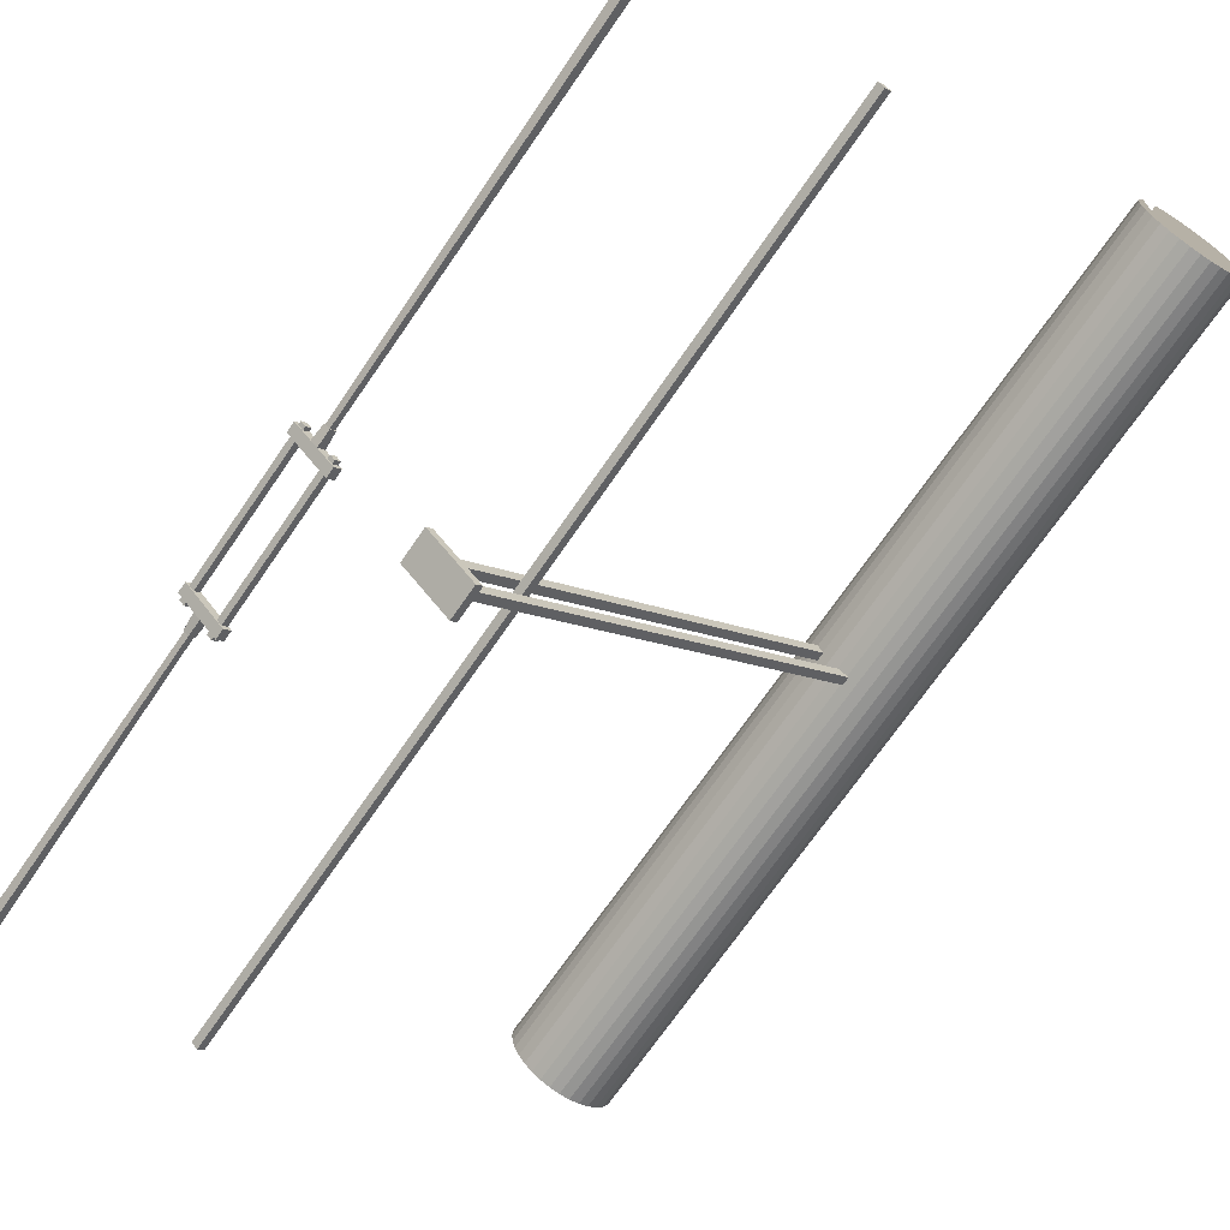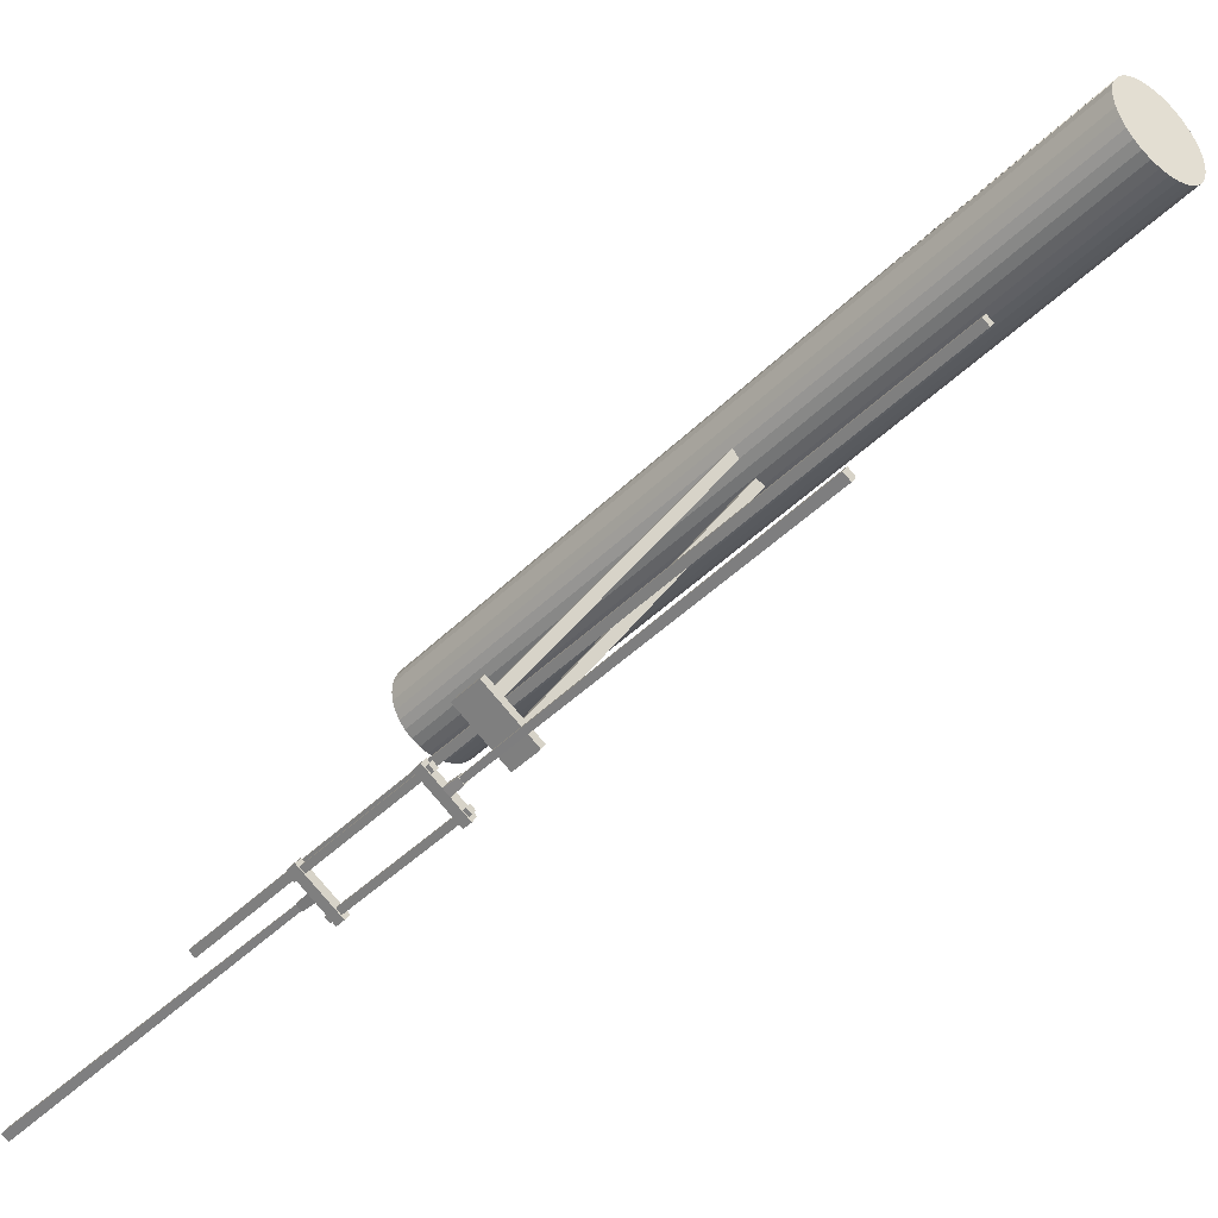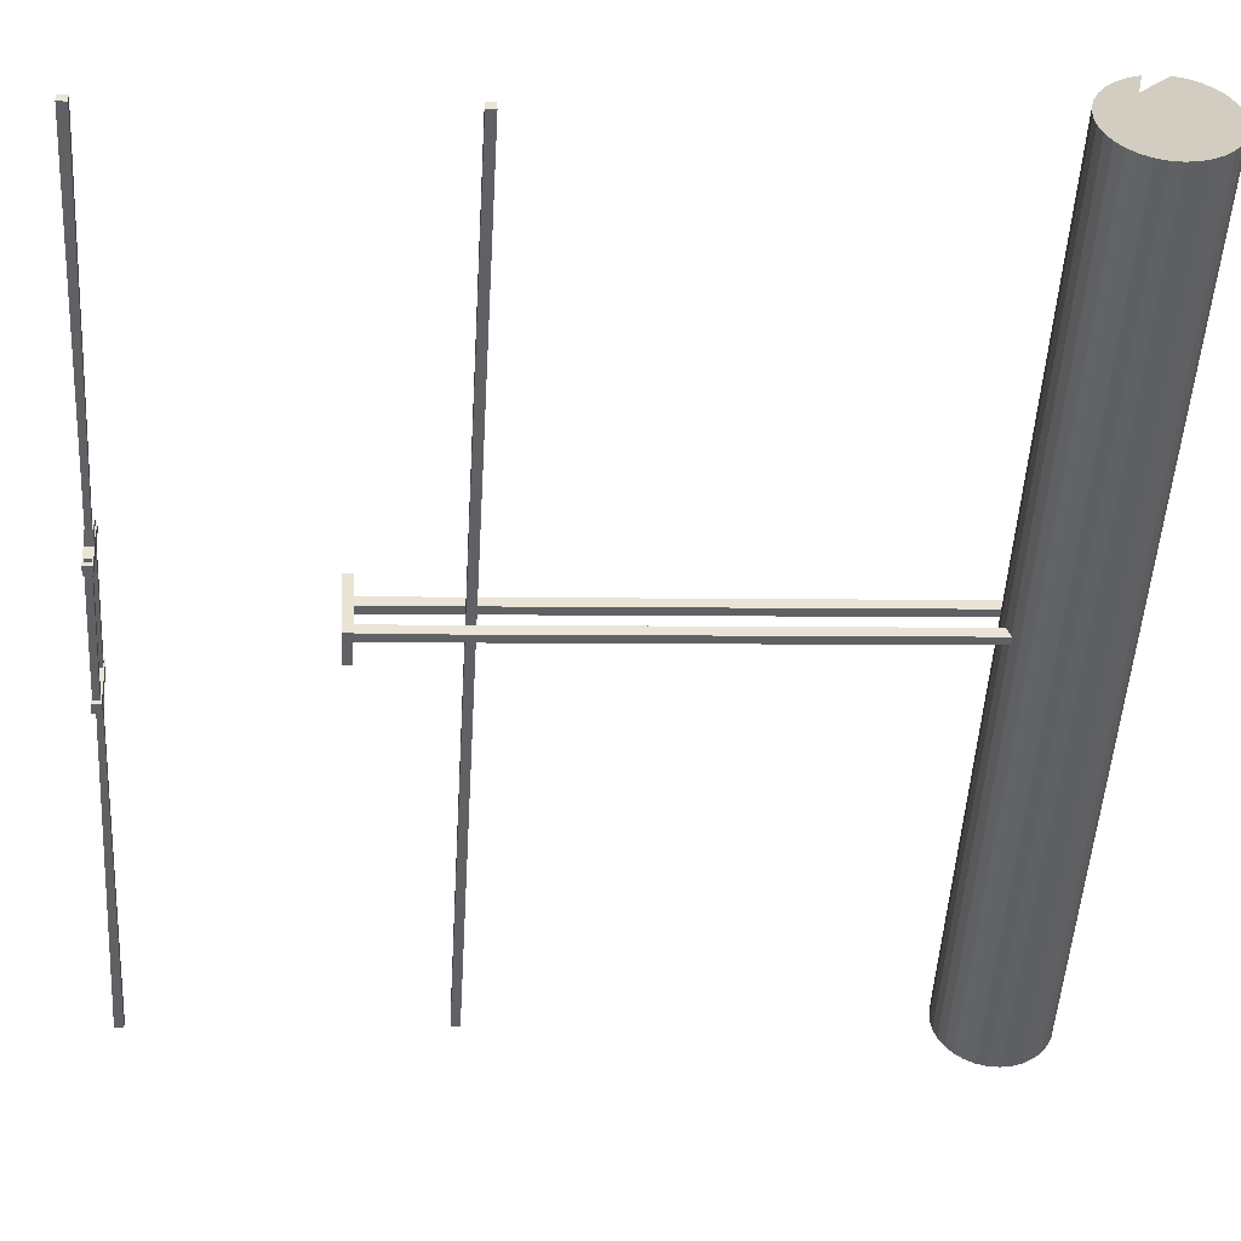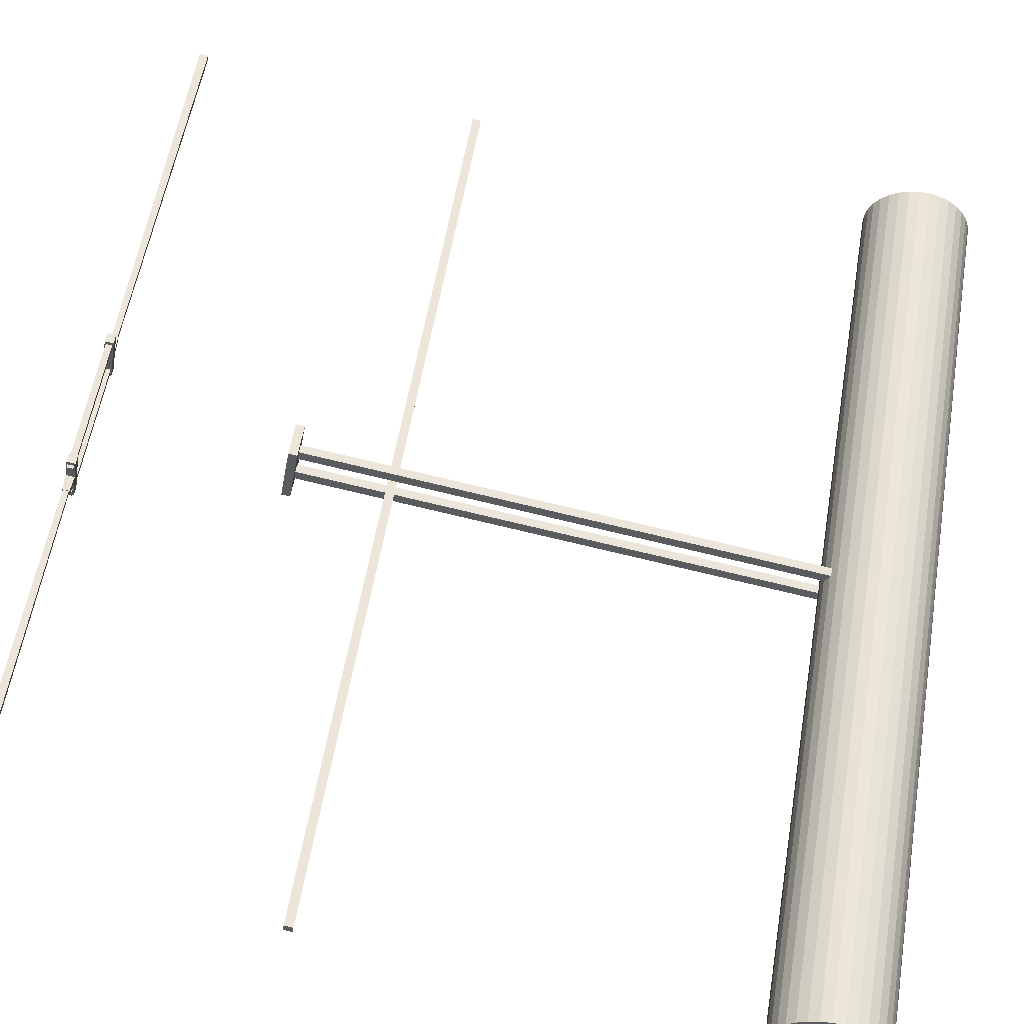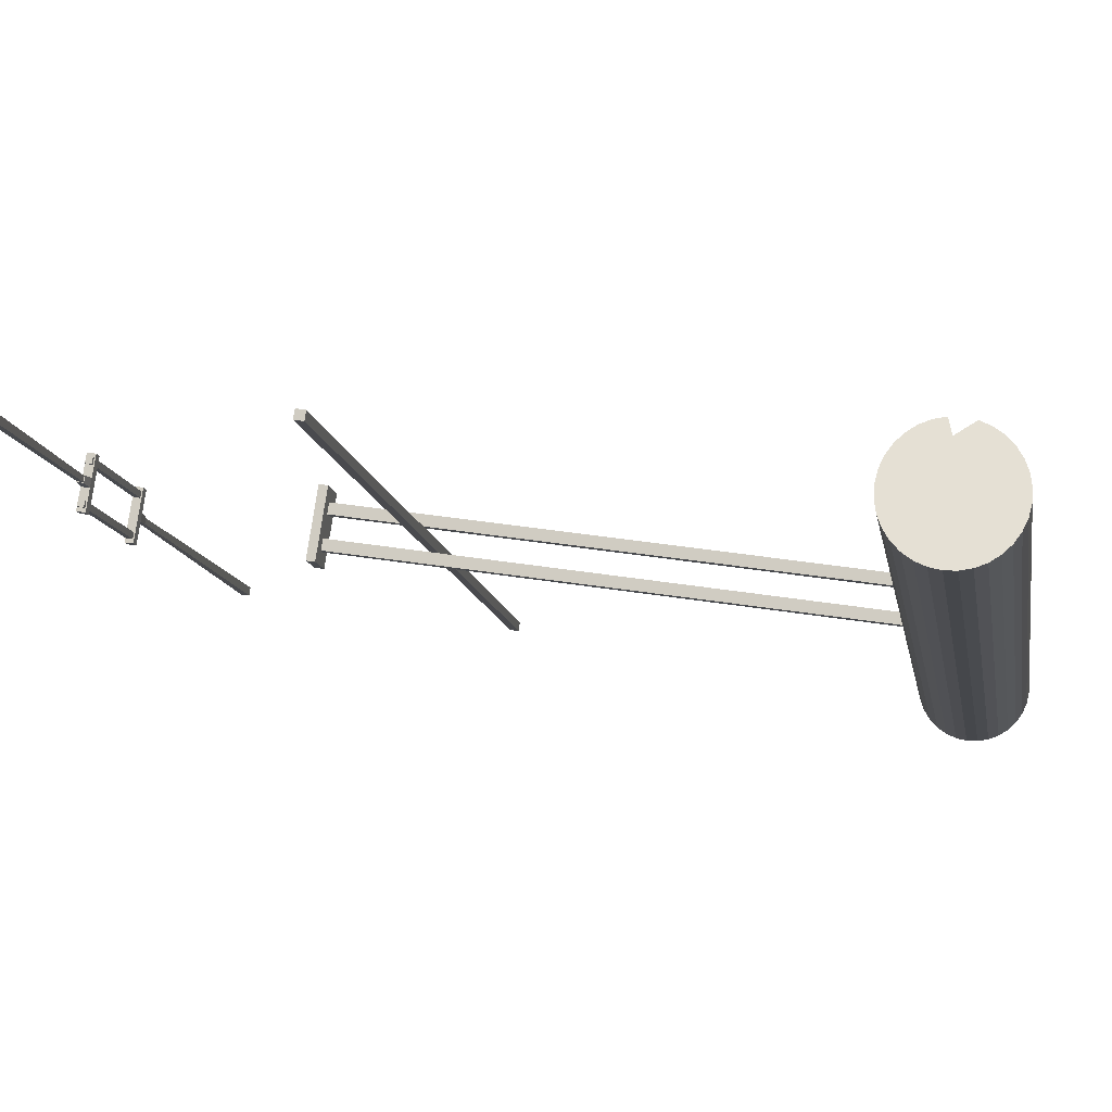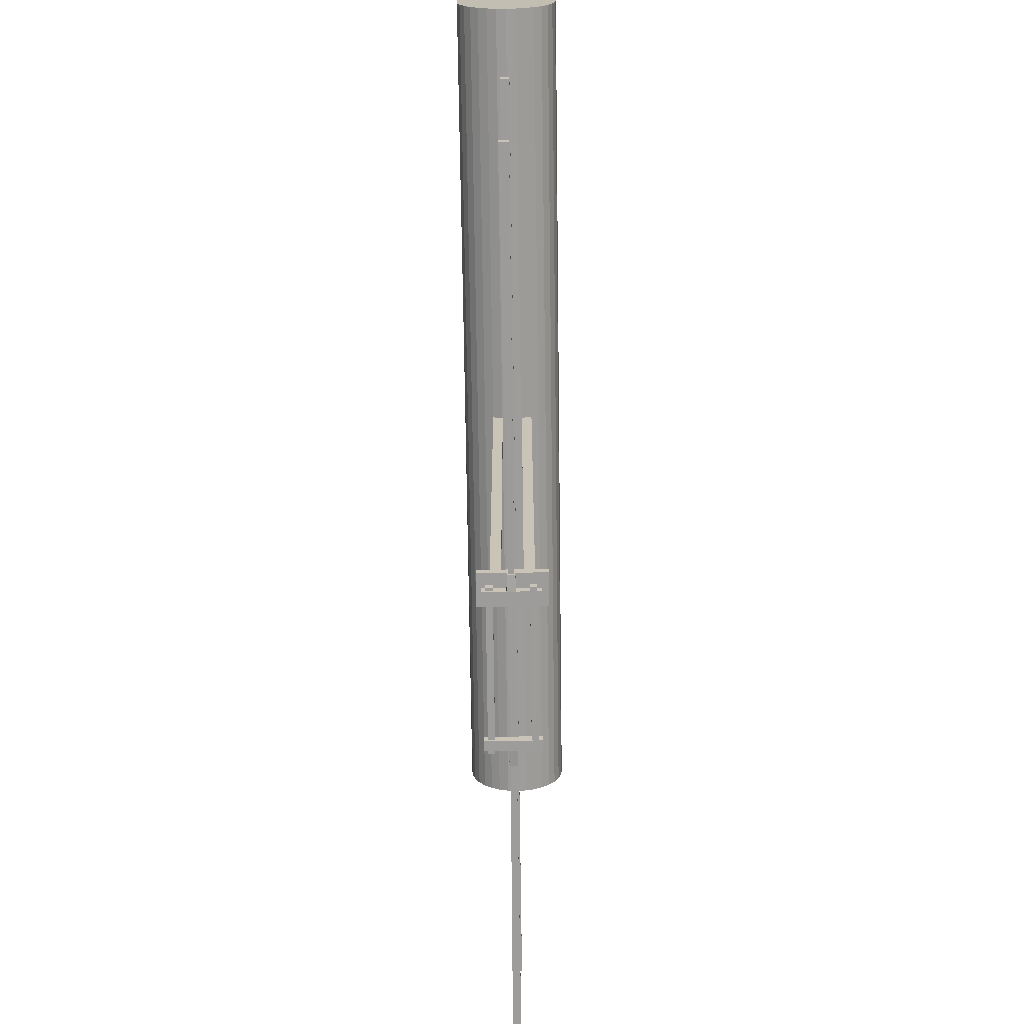
<metadata>
{"format":"obj","ext":"obj","renderer":"f3d","projection":"perspective","resolution":1024,"background":"white","views":[{"elev":-10.2,"azim":37.2,"up":"+Z"},{"elev":25.6,"azim":22.9,"up":"+Z"},{"elev":-3.4,"azim":85.2,"up":"+Z"},{"elev":-79.1,"azim":76.7,"up":"+Z"},{"elev":34.9,"azim":102.5,"up":"+Z"},{"elev":-70.0,"azim":45.7,"up":"+Y"}]}
</metadata>
<code>
o moretop_1.001
v -1.189 -0.745 -1.211
v -1.189 -0.7762 -1.211
v -1.211 -0.745 -1.189
v -1.211 -0.7762 -1.189
v -0.2014 -0.7705 -0.1874
v -0.1874 -0.7705 -0.2014
v -0.1874 -0.7507 -0.2014
v -0.2014 -0.7507 -0.1874
v -0.2055 -0.7762 -0.1834
v -0.1834 -0.7762 -0.2055
v -0.1834 -0.745 -0.2055
v -0.2055 -0.745 -0.1834
v -0.2055 -0.7762 -0.1834
v -0.1834 -0.7762 -0.2055
v -0.1834 -0.745 -0.2055
v -0.2055 -0.745 -0.1834
v -0.1806 -0.7762 -0.1585
v -0.1585 -0.7762 -0.1806
v -0.1585 -0.745 -0.1806
v -0.1806 -0.745 -0.1585
v -0.262 -0.7762 -0.1268
v -0.262 -0.745 -0.1268
v -0.2372 -0.7762 -0.1019
v -0.2372 -0.745 -0.1019
v -0.1268 -0.7762 -0.262
v -0.1268 -0.745 -0.262
v -0.1019 -0.7762 -0.2372
v -0.1019 -0.745 -0.2372
v -0.2448 -0.7492 -0.1618
v -0.2448 -0.772 -0.1618
v -0.2609 -0.7492 -0.1456
v -0.2609 -0.772 -0.1456
v -0.1456 -0.7492 -0.2609
v -0.1456 -0.772 -0.2609
v -0.1618 -0.7492 -0.2448
v -0.1618 -0.772 -0.2448
v -0.243 -0.7731 -0.2253
v -0.2253 -0.7731 -0.243
v -0.2253 -0.7481 -0.243
v -0.243 -0.7481 -0.2253
v -1.189 0.305 -1.211
v -1.189 0.2738 -1.211
v -1.211 0.305 -1.189
v -1.211 0.2738 -1.189
v 1.185 0.2738 1.215
v 1.207 0.2738 1.193
v 1.207 0.305 1.193
v 1.185 0.305 1.215
v 1.196 1.801 1.204
v -1.2 1.801 -1.2
v 1.224 1.805 1.176
v -1.173 1.805 -1.227
v 1.25 1.816 1.15
v -1.146 1.816 -1.254
v 1.275 1.835 1.125
v -1.122 1.835 -1.278
v 1.296 1.859 1.104
v -1.101 1.859 -1.299
v 1.313 1.889 1.087
v -1.083 1.889 -1.317
v 1.326 1.924 1.074
v -1.07 1.924 -1.33
v 1.334 1.961 1.066
v -1.062 1.961 -1.338
v 1.337 2 1.063
v -1.059 2 -1.341
v 1.334 2.039 1.066
v -1.062 2.039 -1.338
v 1.326 2.076 1.074
v -1.07 2.076 -1.33
v 1.313 2.111 1.087
v -1.083 2.111 -1.317
v 1.296 2.141 1.104
v -1.101 2.141 -1.299
v 1.275 2.165 1.125
v -1.122 2.165 -1.278
v 1.25 2.184 1.15
v -1.146 2.184 -1.254
v 1.224 2.195 1.176
v -1.173 2.195 -1.227
v 1.196 2.199 1.204
v -1.2 2.199 -1.2
v 1.169 2.195 1.231
v -1.227 2.195 -1.173
v 1.143 2.184 1.257
v -1.254 2.184 -1.146
v 1.118 2.165 1.282
v -1.278 2.165 -1.122
v 1.097 2.141 1.303
v -1.299 2.141 -1.101
v 1.079 2.111 1.321
v -1.317 2.111 -1.083
v 1.066 2.076 1.334
v -1.33 2.076 -1.07
v 1.058 2.039 1.342
v -1.338 2.039 -1.062
v 0.3543 2 0.6356
v -1.341 2 -1.059
v 1.058 1.961 1.342
v -1.338 1.961 -1.062
v 1.066 1.924 1.334
v -1.33 1.924 -1.07
v 1.079 1.889 1.321
v -1.317 1.889 -1.083
v 1.097 1.859 1.303
v -1.299 1.859 -1.101
v 1.118 1.835 1.282
v -1.278 1.835 -1.122
v 1.143 1.816 1.257
v -1.254 1.816 -1.146
v 1.169 1.805 1.231
v -1.227 1.805 -1.173
v -0.04499 1.842 0.06709
v -0.01697 1.842 0.03907
v -0.04499 -0.06185 0.06709
v -0.01697 -0.06185 0.03907
v -0.03907 1.842 0.01697
v -0.06709 1.842 0.04499
v -0.03907 -0.06185 0.01697
v -0.06709 -0.06185 0.04499
v 0.03907 1.842 -0.01697
v 0.06709 1.842 -0.04499
v 0.03907 -0.06185 -0.01697
v 0.06709 -0.06185 -0.04499
v 0.04499 1.842 -0.06709
v 0.01697 1.842 -0.03907
v 0.04499 -0.06185 -0.06709
v 0.01697 -0.06185 -0.03907
v -0.04419 -0.04081 0.1326
v 0.1326 -0.04081 -0.04419
v -0.04419 -0.07206 0.1326
v 0.1326 -0.07206 -0.04419
v 0.04419 -0.04081 -0.1326
v -0.1326 -0.04081 0.04419
v 0.04419 -0.07206 -0.1326
v -0.1326 -0.07206 0.04419
v -0.2448 -0.7492 -0.1618
v -0.2448 -0.772 -0.1618
v -0.2609 -0.7492 -0.1456
v -0.2609 -0.772 -0.1456
v 0.1456 -0.772 0.2609
v 0.1618 -0.772 0.2448
v 0.1618 -0.7492 0.2448
v 0.1456 -0.7492 0.2609
v -0.1456 -0.7492 -0.2609
v -0.1456 -0.772 -0.2609
v -0.1618 -0.7492 -0.2448
v -0.1618 -0.772 -0.2448
v 0.2448 -0.772 0.1618
v 0.2609 -0.772 0.1456
v 0.2609 -0.7492 0.1456
v 0.2448 -0.7492 0.1618
v 1.185 -0.745 1.215
v 1.185 -0.7762 1.215
v 1.207 -0.745 1.193
v 1.207 -0.7762 1.193
v 0.2014 -0.7705 0.1874
v 0.1874 -0.7705 0.2014
v 0.1874 -0.7507 0.2014
v 0.2014 -0.7507 0.1874
v 0.2055 -0.7762 0.1834
v 0.1834 -0.7762 0.2055
v 0.1834 -0.745 0.2055
v 0.2055 -0.745 0.1834
v 0.2055 -0.7762 0.1834
v 0.1834 -0.7762 0.2055
v 0.1834 -0.745 0.2055
v 0.2055 -0.745 0.1834
v 0.1806 -0.7762 0.1585
v 0.1585 -0.7762 0.1806
v 0.1585 -0.745 0.1806
v 0.1806 -0.745 0.1585
v 0.262 -0.7762 0.1268
v 0.262 -0.745 0.1268
v 0.2372 -0.7762 0.1019
v 0.2372 -0.745 0.1019
v 0.1268 -0.7762 0.262
v 0.1268 -0.745 0.262
v 0.1019 -0.7762 0.2372
v 0.1019 -0.745 0.2372
v 0.2448 -0.7492 0.1618
v 0.2448 -0.772 0.1618
v 0.2609 -0.7492 0.1456
v 0.2609 -0.772 0.1456
v 0.1456 -0.7492 0.2609
v 0.1456 -0.772 0.2609
v 0.1618 -0.7492 0.2448
v 0.1618 -0.772 0.2448
v 0.243 -0.7731 0.2253
v 0.2253 -0.7731 0.243
v 0.2253 -0.7481 0.243
v 0.243 -0.7481 0.2253
f 2 6 5 4
f 1 7 6 2
f 3 8 7 1
f 4 5 8 3
f 2 4 3 1
f 12 9 13 16
f 15 16 20 19
f 9 10 14 13
f 11 12 16 15
f 10 11 15 14
f 17 18 19 20
f 19 18 27 28
f 13 17 23 21
f 13 14 18 17
f 22 21 23 24
f 16 13 21 22
f 20 16 22 24
f 17 20 24 23
f 25 26 28 27
f 18 14 25 27
f 14 15 26 25
f 15 19 28 26
f 30 32 31 29
f 34 36 35 33
f 12 11 39 40
f 37 40 39 38
f 11 10 38 39
f 9 12 40 37
f 10 9 37 38
f 45 46 47 48
f 42 46 45 44
f 41 47 46 42
f 43 48 47 41
f 44 45 48 43
f 42 44 43 41
f 49 50 52 51
f 51 52 54 53
f 53 54 56 55
f 55 56 58 57
f 57 58 60 59
f 59 60 62 61
f 61 62 64 63
f 63 64 66 65
f 65 66 68 67
f 67 68 70 69
f 69 70 72 71
f 71 72 74 73
f 73 74 76 75
f 75 76 78 77
f 77 78 80 79
f 79 80 82 81
f 81 82 84 83
f 83 84 86 85
f 85 86 88 87
f 87 88 90 89
f 89 90 92 91
f 91 92 94 93
f 93 94 96 95
f 95 96 98 97
f 97 98 100 99
f 99 100 102 101
f 101 102 104 103
f 103 104 106 105
f 105 106 108 107
f 107 108 110 109
f 52 50 112 110 108 106 104 102 100 98 96 94 92 90 88 86 84 82 80 78 76 74 72 70 68 66 64 62 60 58 56 54
f 109 110 112 111
f 111 112 50 49
f 49 51 53 55 57 59 61 63 65 67 69 71 73 75 77 79 81 83 85 87 89 91 93 95 97 99 101 103 105 107 109 111
f 116 119 117 114
f 115 116 114 113
f 120 115 113 118
f 119 120 118 117
f 124 127 125 122
f 123 124 122 121
f 128 123 121 126
f 127 128 126 125
f 132 135 133 130
f 131 132 130 129
f 136 131 129 134
f 135 136 134 133
f 134 129 130 133
f 135 132 131 136
f 138 142 141 140
f 137 143 142 138
f 139 144 143 137
f 140 141 144 139
f 141 142 143 144
f 146 150 149 148
f 145 151 150 146
f 147 152 151 145
f 148 149 152 147
f 149 150 151 152
f 154 158 157 156
f 153 159 158 154
f 155 160 159 153
f 156 157 160 155
f 154 156 155 153
f 164 161 165 168
f 167 168 172 171
f 161 162 166 165
f 163 164 168 167
f 162 163 167 166
f 169 170 171 172
f 171 170 179 180
f 165 169 175 173
f 165 166 170 169
f 174 173 175 176
f 168 165 173 174
f 172 168 174 176
f 169 172 176 175
f 177 178 180 179
f 170 166 177 179
f 166 167 178 177
f 167 171 180 178
f 182 184 183 181
f 186 188 187 185
f 164 163 191 192
f 189 192 191 190
f 163 162 190 191
f 161 164 192 189
f 162 161 189 190

</code>
